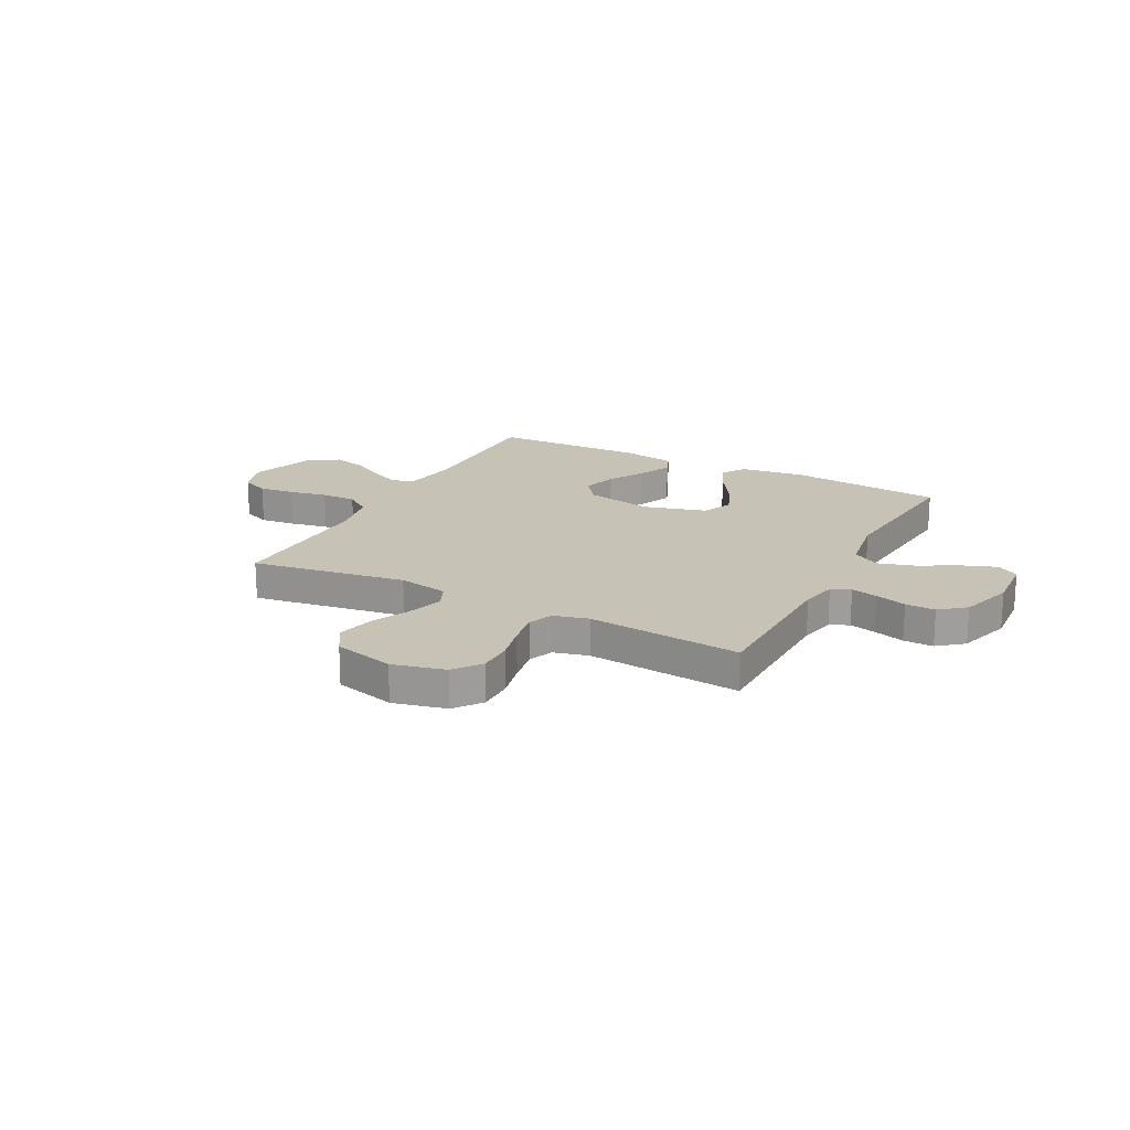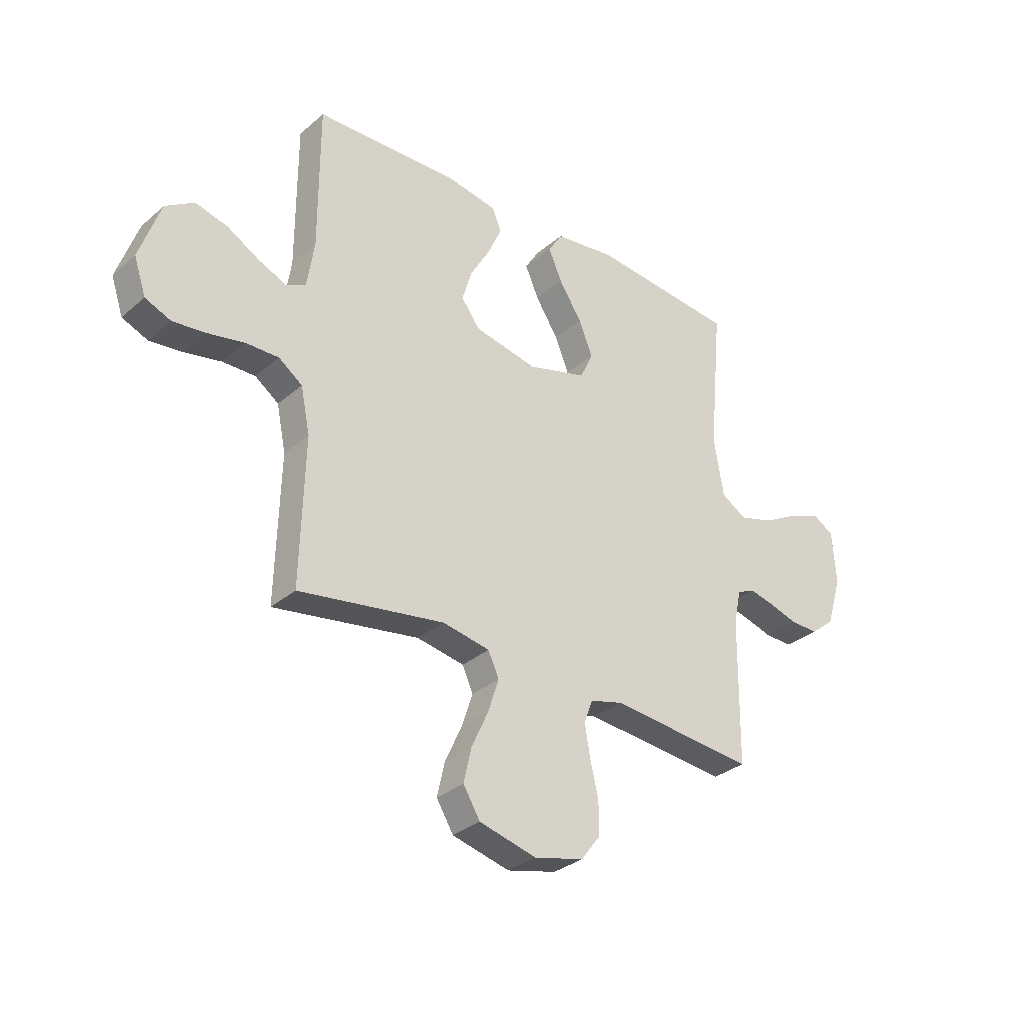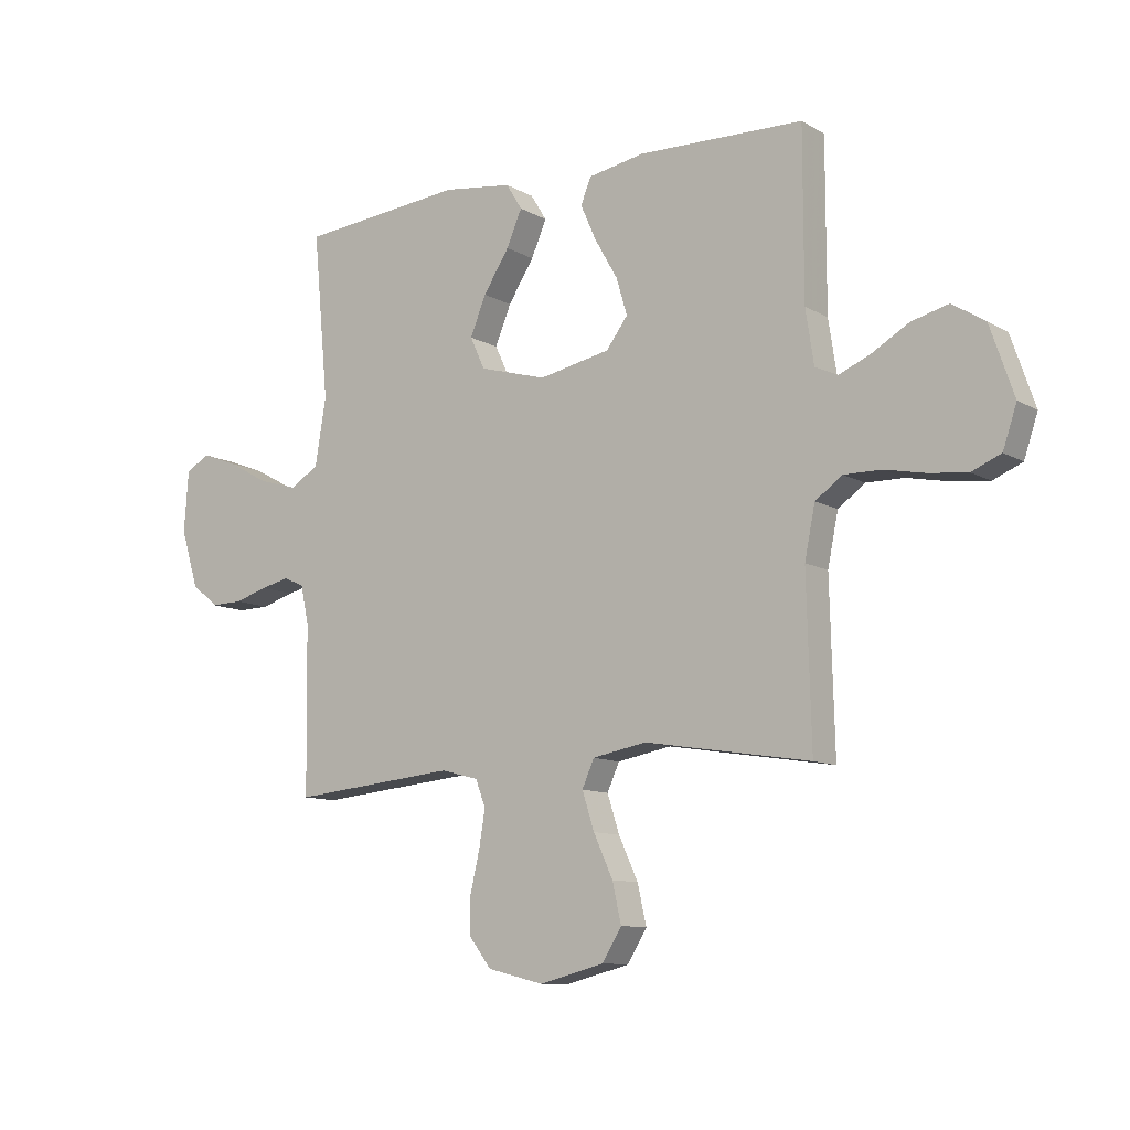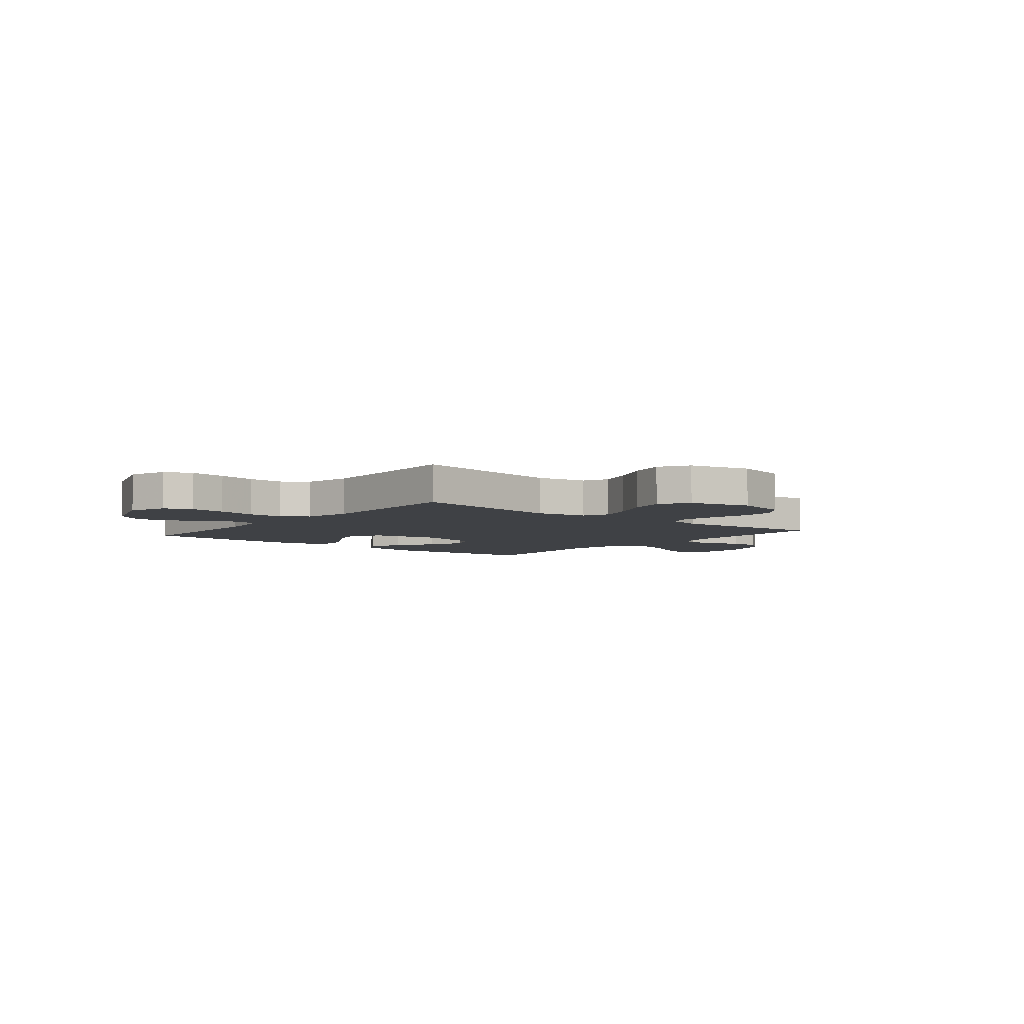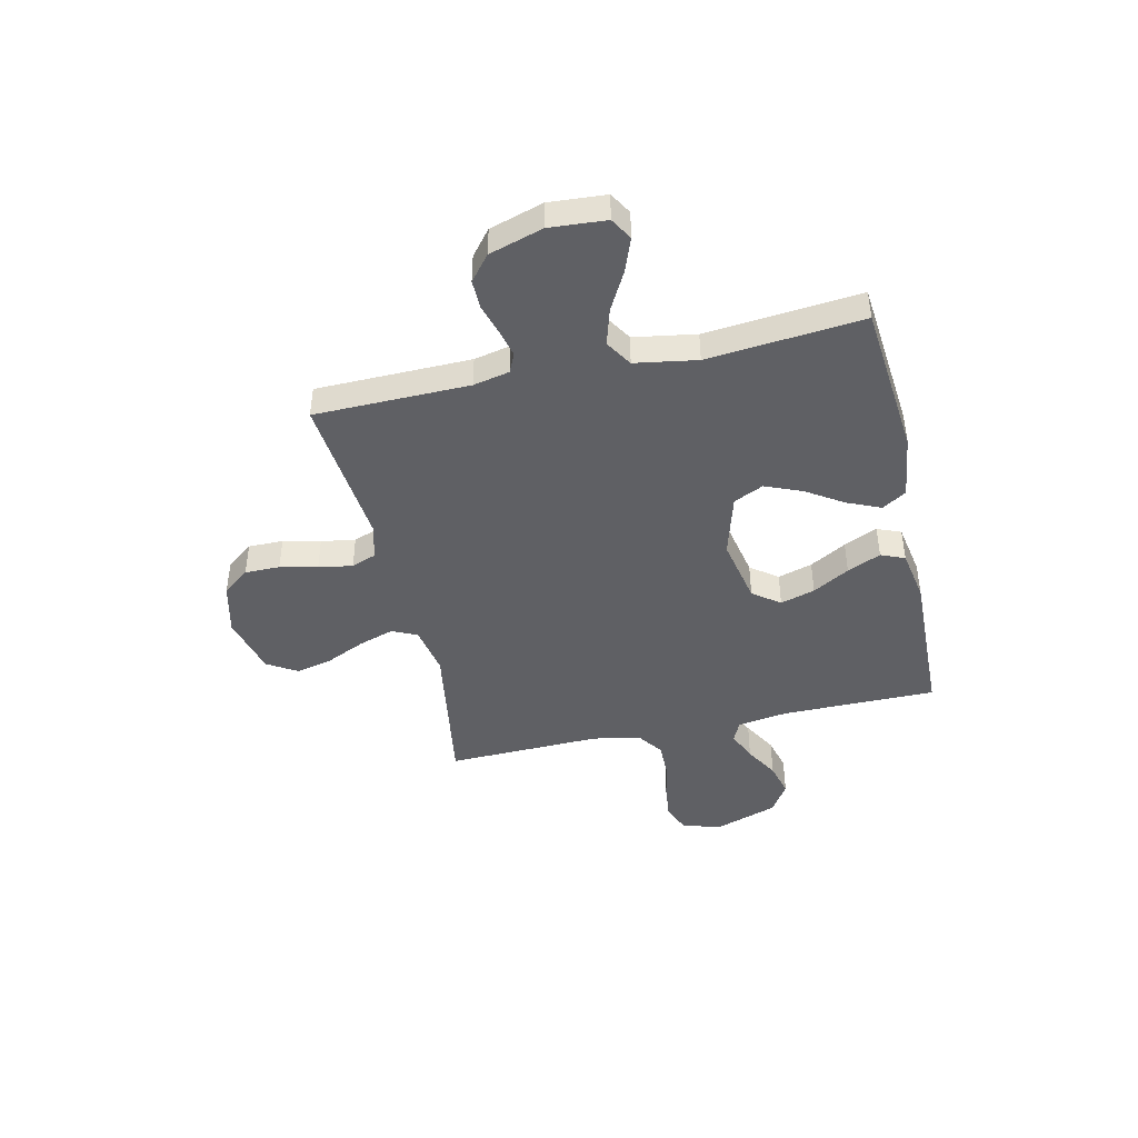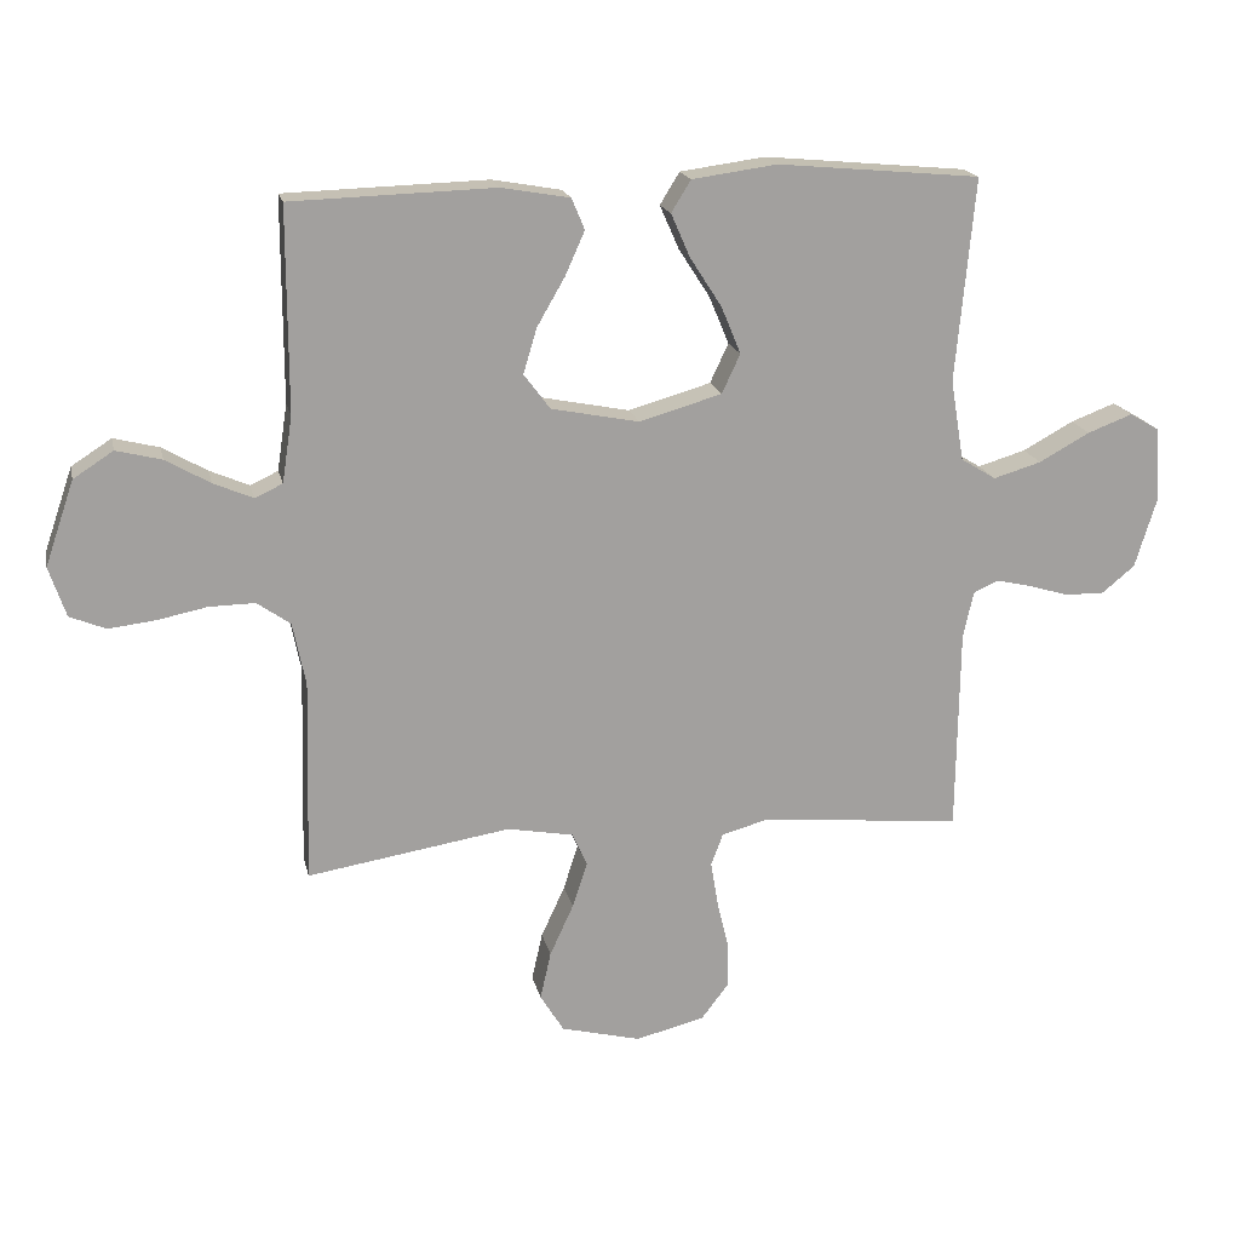
<metadata>
{"format":"obj","ext":"obj","renderer":"f3d","projection":"perspective","resolution":1024,"background":"white","views":[{"elev":19.1,"azim":-152.3,"up":"+Y"},{"elev":-31.7,"azim":140.1,"up":"+Z"},{"elev":-10.5,"azim":35.7,"up":"+Z"},{"elev":-5.3,"azim":140.7,"up":"+Y"},{"elev":-44.0,"azim":-77.2,"up":"+Y"},{"elev":18.2,"azim":167.7,"up":"+Z"}]}
</metadata>
<code>
v -0.5 0.07 -0.5
v -0.504 0.07 -0.2
v -0.519 0.07 -0.13
v -0.556 0.07 -0.113
v -0.608 0.07 -0.125
v -0.668 0.07 -0.143
v -0.726 0.07 -0.144
v -0.775 0.07 -0.104
v -0.807 0.07 0
v -0.799 0.07 0.11
v -0.756 0.07 0.135
v -0.69 0.07 0.11
v -0.615 0.07 0.069
v -0.544 0.07 0.048
v -0.492 0.07 0.08
v -0.472 0.07 0.2
v -0.5 0.07 0.5
v -0.2 0.07 0.528
v -0.074 0.07 0.511
v -0.045 0.07 0.464
v -0.073 0.07 0.4
v -0.12 0.07 0.327
v -0.149 0.07 0.257
v -0.122 0.07 0.199
v 0 0.07 0.164
v 0.13 0.07 0.19
v 0.169 0.07 0.242
v 0.149 0.07 0.309
v 0.108 0.07 0.38
v 0.079 0.07 0.445
v 0.098 0.07 0.491
v 0.2 0.07 0.509
v 0.5 0.07 0.5
v 0.5 0.07 0.2
v 0.515 0.07 0.102
v 0.556 0.07 0.083
v 0.614 0.07 0.108
v 0.68 0.07 0.146
v 0.747 0.07 0.163
v 0.806 0.07 0.125
v 0.849 0.07 0
v 0.824 0.07 -0.074
v 0.771 0.07 -0.096
v 0.702 0.07 -0.088
v 0.628 0.07 -0.073
v 0.56 0.07 -0.072
v 0.511 0.07 -0.107
v 0.492 0.07 -0.2
v 0.5 0.07 -0.5
v 0.2 0.07 -0.452
v 0.102 0.07 -0.47
v 0.08 0.07 -0.519
v 0.102 0.07 -0.587
v 0.137 0.07 -0.663
v 0.153 0.07 -0.734
v 0.118 0.07 -0.791
v 0 0.07 -0.821
v -0.102 0.07 -0.796
v -0.142 0.07 -0.744
v -0.142 0.07 -0.676
v -0.125 0.07 -0.604
v -0.114 0.07 -0.538
v -0.132 0.07 -0.49
v -0.2 0.07 -0.472
v -0.5 0 -0.5
v -0.504 0 -0.2
v -0.519 0 -0.13
v -0.556 0 -0.113
v -0.608 0 -0.125
v -0.668 0 -0.143
v -0.726 0 -0.144
v -0.775 0 -0.104
v -0.807 0 0
v -0.799 0 0.11
v -0.756 0 0.135
v -0.69 0 0.11
v -0.615 0 0.069
v -0.544 0 0.048
v -0.492 0 0.08
v -0.472 0 0.2
v -0.5 0 0.5
v -0.2 0 0.528
v -0.074 0 0.511
v -0.045 0 0.464
v -0.073 0 0.4
v -0.12 0 0.327
v -0.149 0 0.257
v -0.122 0 0.199
v 0 0 0.164
v 0.13 0 0.19
v 0.169 0 0.242
v 0.149 0 0.309
v 0.108 0 0.38
v 0.079 0 0.445
v 0.098 0 0.491
v 0.2 0 0.509
v 0.5 0 0.5
v 0.5 0 0.2
v 0.515 0 0.102
v 0.556 0 0.083
v 0.614 0 0.108
v 0.68 0 0.146
v 0.747 0 0.163
v 0.806 0 0.125
v 0.849 0 0
v 0.824 0 -0.074
v 0.771 0 -0.096
v 0.702 0 -0.088
v 0.628 0 -0.073
v 0.56 0 -0.072
v 0.511 0 -0.107
v 0.492 0 -0.2
v 0.5 0 -0.5
v 0.2 0 -0.452
v 0.102 0 -0.47
v 0.08 0 -0.519
v 0.102 0 -0.587
v 0.137 0 -0.663
v 0.153 0 -0.734
v 0.118 0 -0.791
v 0 0 -0.821
v -0.102 0 -0.796
v -0.142 0 -0.744
v -0.142 0 -0.676
v -0.125 0 -0.604
v -0.114 0 -0.538
v -0.132 0 -0.49
v -0.2 0 -0.472
f 58 59 60 61
f 58 61 62
f 57 58 62
f 56 57 62 63
f 53 54 55 56
f 52 53 56 63
f 48 49 50
f 47 48 50 51
f 42 43 44 45
f 42 45 46
f 41 42 46
f 40 41 46
f 37 38 39 40
f 36 37 40 46
f 35 36 46 47
f 31 32 33 34
f 28 29 30 31
f 27 28 31 34
f 26 27 34 35
f 19 20 21 22
f 19 22 23
f 16 17 18 19
f 15 16 19 23
f 14 15 23 24
f 10 11 12 13
f 10 13 14
f 9 10 14
f 8 9 14
f 5 6 7 8
f 4 5 8 14
f 3 4 14 24
f 64 1 2
f 51 52 63 64
f 25 26 35 47
f 25 47 51 64
f 24 25 64
f 2 3 24 64
f 125 124 123 122
f 126 125 122
f 126 122 121
f 127 126 121 120
f 120 119 118 117
f 127 120 117 116
f 114 113 112
f 115 114 112 111
f 109 108 107 106
f 110 109 106
f 110 106 105
f 110 105 104
f 104 103 102 101
f 110 104 101 100
f 111 110 100 99
f 98 97 96 95
f 95 94 93 92
f 98 95 92 91
f 99 98 91 90
f 86 85 84 83
f 87 86 83
f 83 82 81 80
f 87 83 80 79
f 88 87 79 78
f 77 76 75 74
f 78 77 74
f 78 74 73
f 78 73 72
f 72 71 70 69
f 78 72 69 68
f 88 78 68 67
f 66 65 128
f 128 127 116 115
f 111 99 90 89
f 128 115 111 89
f 128 89 88
f 128 88 67 66
f 1 65 66 2
f 2 66 67 3
f 3 67 68 4
f 4 68 69 5
f 5 69 70 6
f 6 70 71 7
f 7 71 72 8
f 8 72 73 9
f 9 73 74 10
f 10 74 75 11
f 11 75 76 12
f 12 76 77 13
f 13 77 78 14
f 14 78 79 15
f 15 79 80 16
f 16 80 81 17
f 17 81 82 18
f 18 82 83 19
f 19 83 84 20
f 20 84 85 21
f 21 85 86 22
f 22 86 87 23
f 23 87 88 24
f 24 88 89 25
f 25 89 90 26
f 26 90 91 27
f 27 91 92 28
f 28 92 93 29
f 29 93 94 30
f 30 94 95 31
f 31 95 96 32
f 32 96 97 33
f 33 97 98 34
f 34 98 99 35
f 35 99 100 36
f 36 100 101 37
f 37 101 102 38
f 38 102 103 39
f 39 103 104 40
f 40 104 105 41
f 41 105 106 42
f 42 106 107 43
f 43 107 108 44
f 44 108 109 45
f 45 109 110 46
f 46 110 111 47
f 47 111 112 48
f 48 112 113 49
f 49 113 114 50
f 50 114 115 51
f 51 115 116 52
f 52 116 117 53
f 53 117 118 54
f 54 118 119 55
f 55 119 120 56
f 56 120 121 57
f 57 121 122 58
f 58 122 123 59
f 59 123 124 60
f 60 124 125 61
f 61 125 126 62
f 62 126 127 63
f 63 127 128 64
f 64 128 65 1

</code>
